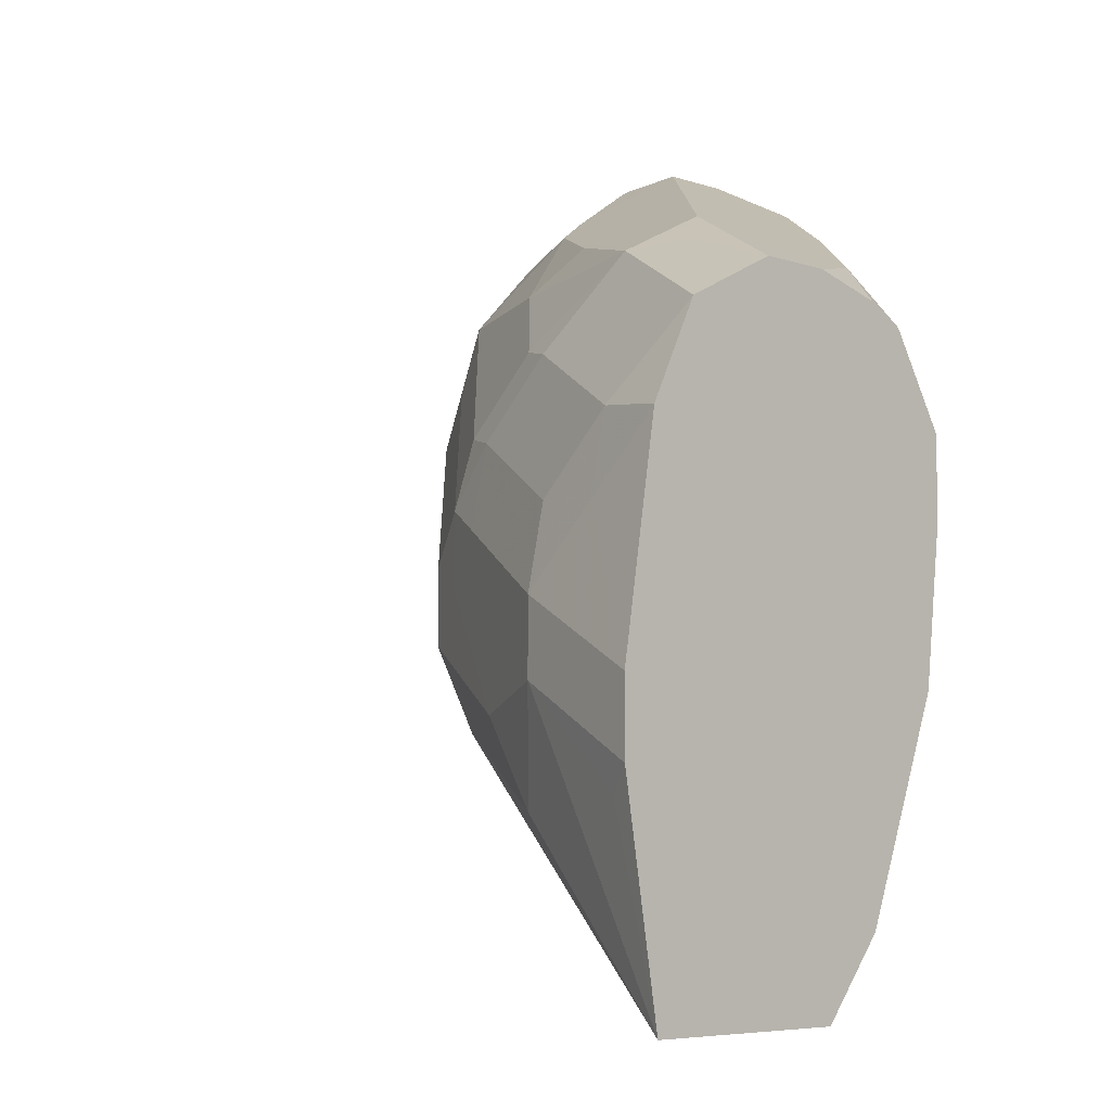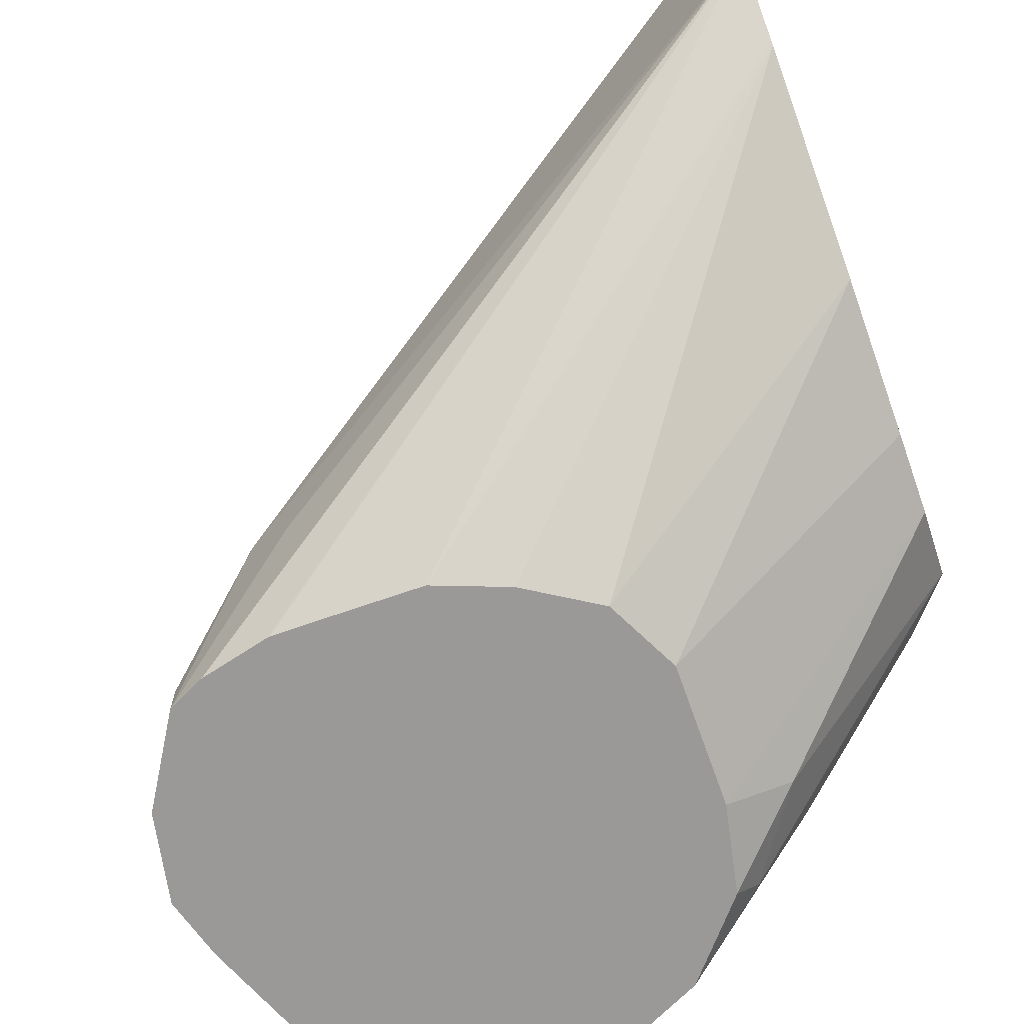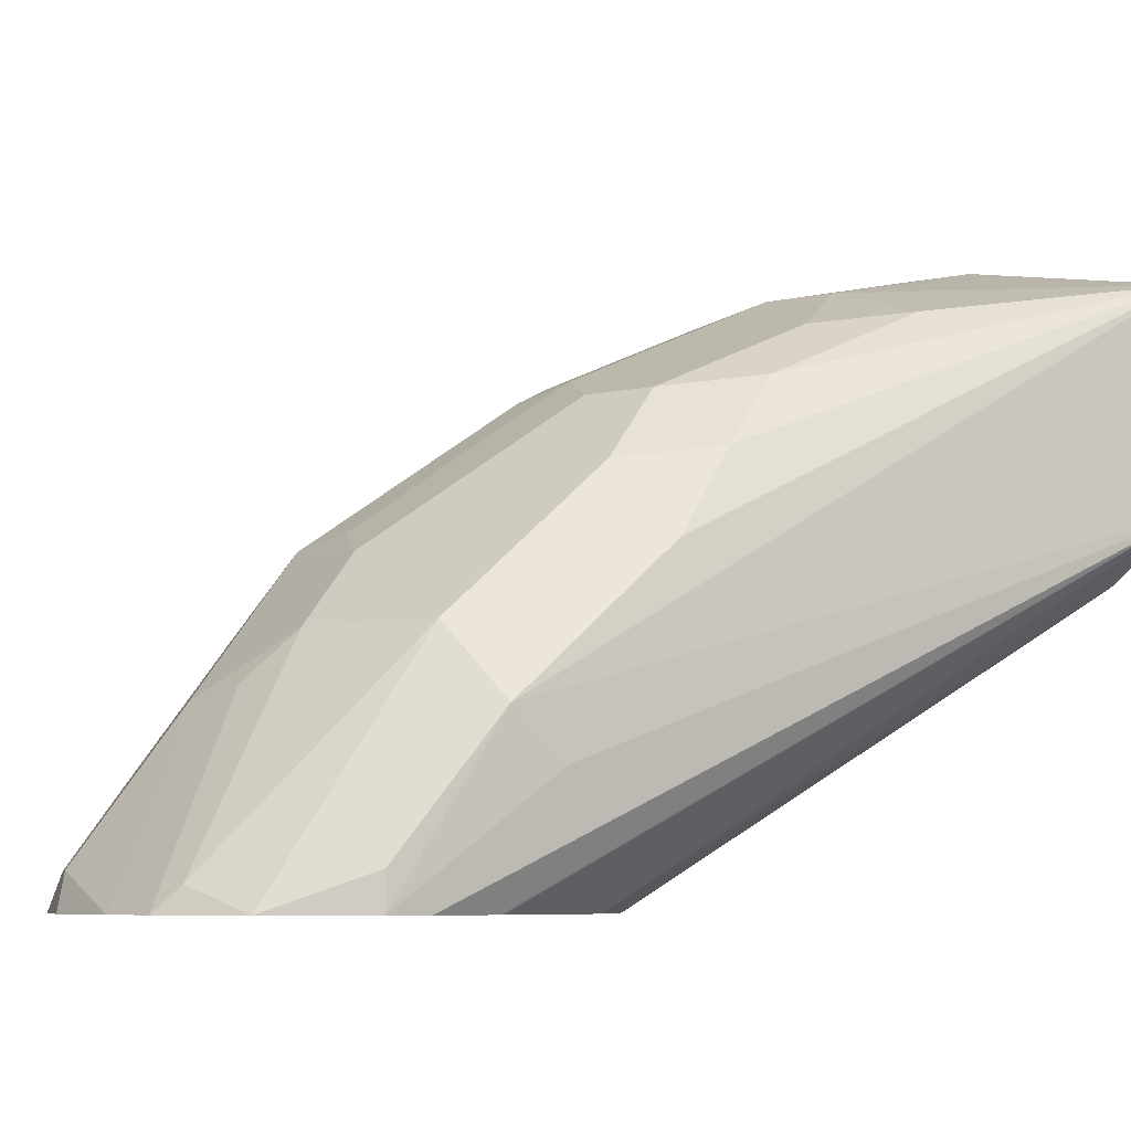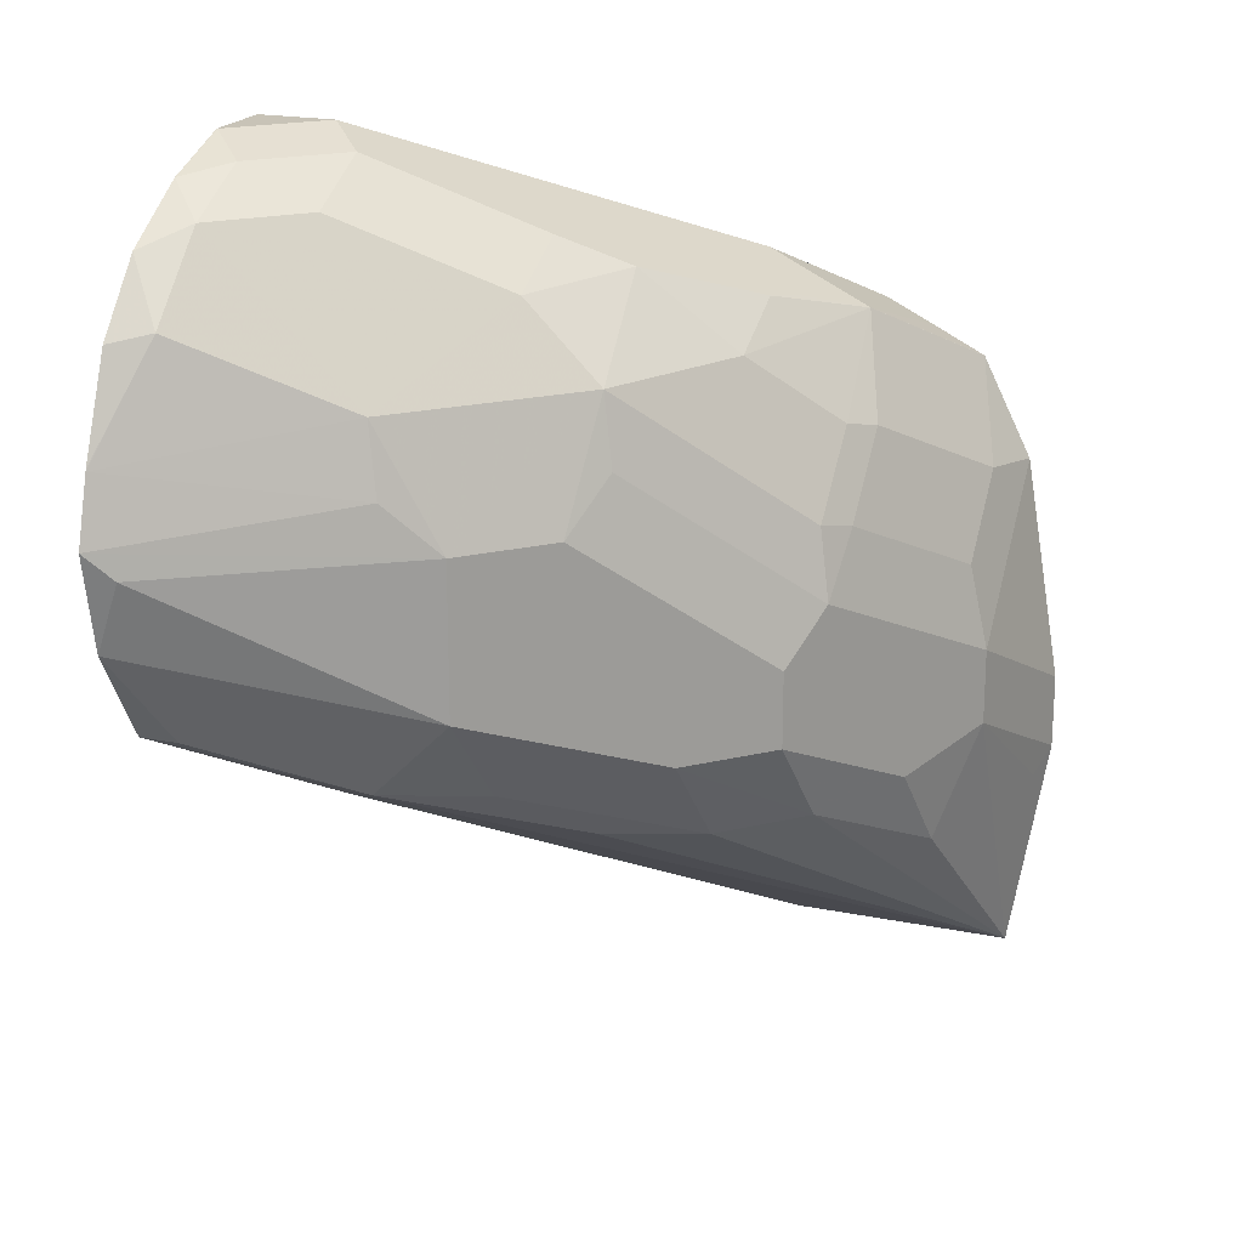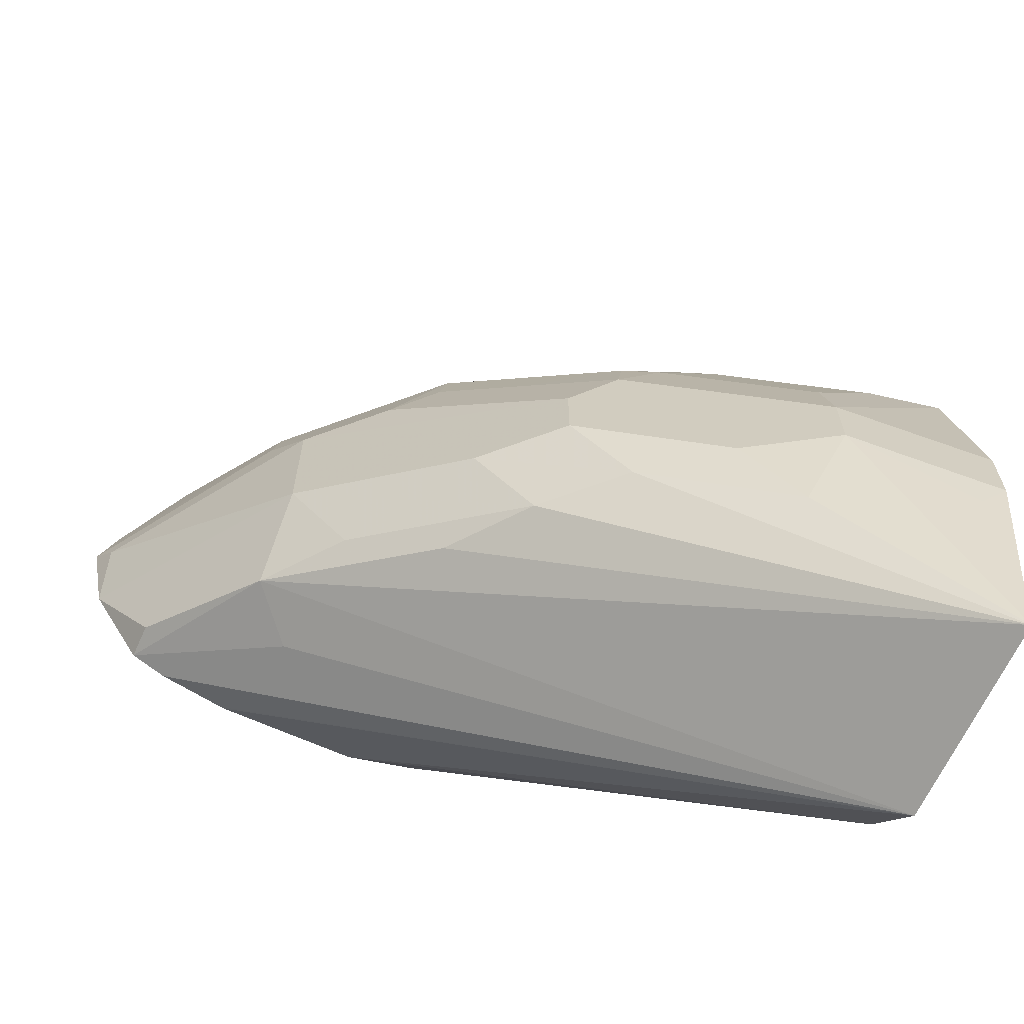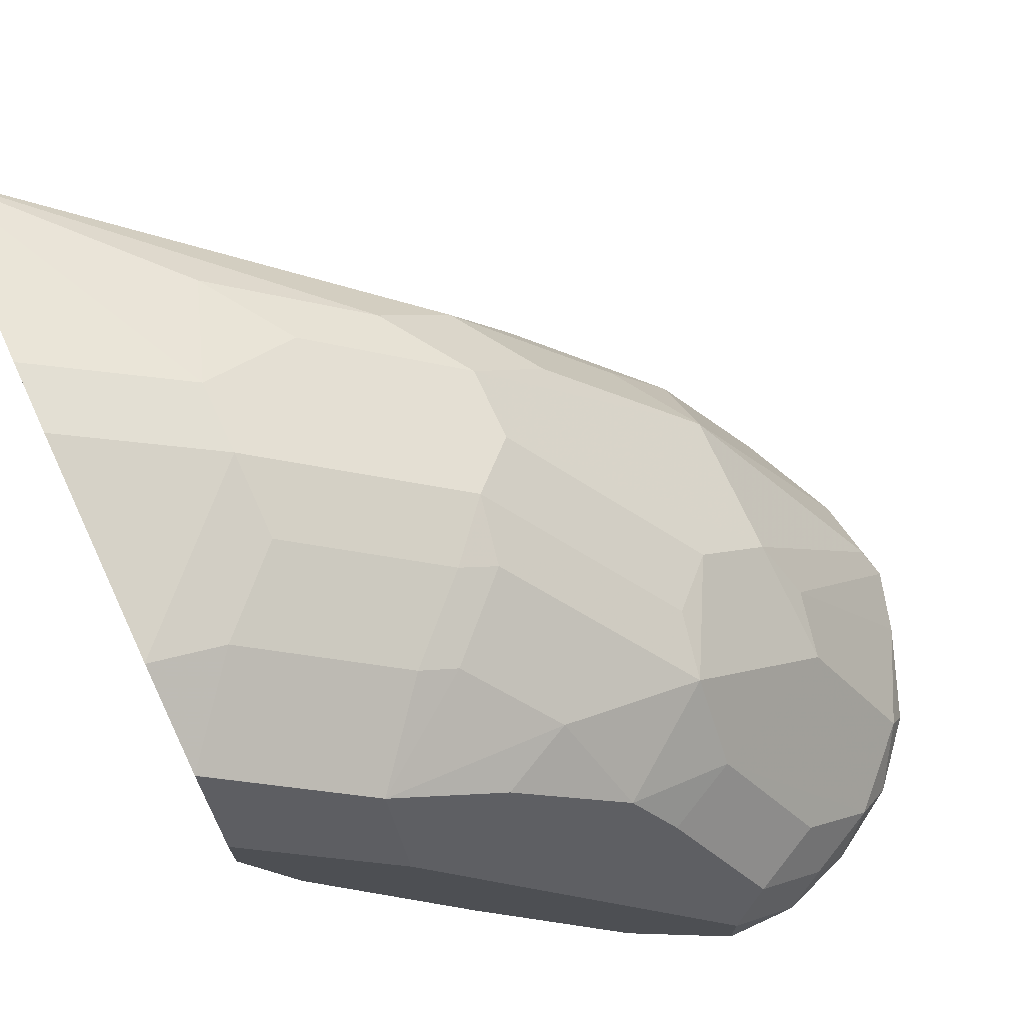
<metadata>
{"format":"obj","ext":"obj","renderer":"f3d","projection":"perspective","resolution":1024,"background":"white","views":[{"elev":-6.4,"azim":-135.4,"up":"+Z"},{"elev":-68.9,"azim":-160.5,"up":"+Y"},{"elev":-6.6,"azim":123.9,"up":"+Y"},{"elev":19.8,"azim":110.7,"up":"+Z"},{"elev":-65.4,"azim":155.5,"up":"+Z"},{"elev":72.1,"azim":-24.8,"up":"+Y"}]}
</metadata>
<code>
v 0.3549 0.419 0.4192
v 0.3549 0.4513 0.4191
v 0.3549 0.3871 0.4111
v 0.3761 0.3761 0.4298
v 0.3761 0.4084 0.4298
v 0.3549 0.4728 0.4084
v 0.3976 0.4298 0.4406
v 0.403 0.4433 0.4352
v 0.3549 0.3708 0.403
v 0.4406 0.3117 0.4621
v 0.5481 0.2576 0.5158
v 0.5481 0.2902 0.5158
v 0.3549 0.4943 0.3975
v 0.4191 0.4621 0.4298
v 0.4191 0.4191 0.4513
v 0.4191 0.4406 0.4406
v 0.3549 0.3465 0.3628
v 0.4406 0.2794 0.4298
v 0.4675 0.274 0.4674
v 0.5051 0.2576 0.4943
v 0.5803 0.2576 0.5158
v 0.5803 0.2579 0.5158
v 0.5642 0.3063 0.5077
v 0.5319 0.3708 0.4755
v 0.4514 0.4406 0.4406
v 0.3549 0.4944 0.3974
v 0.4675 0.4352 0.4433
v 0.4997 0.4352 0.4272
v 0.4675 0.4674 0.3949
v 0.4514 0.4755 0.3909
v 0.4676 0.2576 0.4194
v 0.3549 0.3465 0.3263
v 0.4757 0.2576 0.4592
v 0.6129 0.2576 0.5038
v 0.5964 0.274 0.5077
v 0.6287 0.274 0.4916
v 0.5964 0.3063 0.4916
v 0.5642 0.3708 0.4594
v 0.5159 0.3976 0.4621
v 0.3869 0.5078 0.3586
v 0.3549 0.5158 0.3546
v 0.5642 0.403 0.4272
v 0.4997 0.4674 0.3627
v 0.4836 0.4755 0.3586
v 0.4676 0.2576 0.3549
v 0.3549 0.3546 0.258
v 0.6451 0.2576 0.4838
v 0.6609 0.274 0.4594
v 0.6287 0.3385 0.4272
v 0.3549 0.5158 0.3544
v 0.4191 0.5078 0.3264
v 0.3869 0.5158 0.3224
v 0.6233 0.3654 0.3761
v 0.591 0.3976 0.3761
v 0.5696 0.4084 0.3976
v 0.5373 0.4406 0.3654
v 0.5051 0.4728 0.3331
v 0.4836 0.4836 0.3224
v 0.4839 0.2576 0.3223
v 0.3549 0.391 0.1641
v 0.669 0.2576 0.4557
v 0.669 0.2579 0.4554
v 0.6852 0.2576 0.4153
v 0.6855 0.2576 0.4145
v 0.634 0.3439 0.3976
v 0.3549 0.5319 0.2577
v 0.4191 0.5158 0.2902
v 0.6933 0.2576 0.3872
v 0.6877 0.2687 0.3761
v 0.6233 0.3654 0.3117
v 0.5266 0.4621 0.3117
v 0.5051 0.4728 0.3009
v 0.4836 0.4836 0.2902
v 0.5155 0.2576 0.3025
v 0.3549 0.3925 0.162
v 0.5477 0.2576 0.2903
v 0.5162 0.2576 0.3022
v 0.3549 0.5319 0.2255
v 0.4191 0.5158 0.2579
v 0.6852 0.2576 0.3464
v 0.6609 0.274 0.3063
v 0.6233 0.3332 0.2794
v 0.5964 0.3708 0.2741
v 0.5588 0.4298 0.2794
v 0.5266 0.4621 0.2794
v 0.4621 0.4943 0.2472
v 0.3549 0.4193 0.1294
v 0.5481 0.2576 0.2903
v 0.3654 0.5266 0.215
v 0.3549 0.5154 0.1294
v 0.4352 0.4997 0.2096
v 0.6609 0.2576 0.3063
v 0.6018 0.3117 0.2687
v 0.5588 0.3976 0.2472
v 0.5319 0.4352 0.2418
v 0.4997 0.4674 0.2418
v 0.6444 0.2576 0.2981
v 0.6142 0.2576 0.2905
v 0.6125 0.2576 0.2902
v 0.5803 0.2576 0.2902
f 49 65 53
f 49 64 65
f 48 64 49
f 48 62 63
f 48 61 62
f 50 52 66
f 47 61 48
f 48 63 64
f 52 67 66
f 54 56 55
f 53 68 69
f 53 69 70
f 53 70 85
f 53 85 71
f 53 71 54
f 54 71 56
f 56 71 57
f 57 71 85
f 57 85 72
f 46 60 59
f 53 65 68
f 45 46 59
f 36 38 37
f 44 58 67
f 32 46 45
f 34 36 35
f 34 47 36
f 36 47 48
f 36 48 49
f 36 49 38
f 57 72 73
f 38 49 42
f 38 42 39
f 40 50 41
f 40 51 67
f 40 67 52
f 40 52 50
f 42 49 53
f 42 53 54
f 42 54 55
f 42 55 56
f 42 56 43
f 43 56 57
f 43 57 44
f 44 57 58
f 44 67 51
f 57 73 58
f 70 80 81
f 58 79 67
f 80 92 81
f 81 92 82
f 82 92 93
f 82 93 87
f 82 87 90
f 82 90 94
f 82 94 95
f 82 95 83
f 84 95 96
f 92 97 93
f 85 96 86
f 86 96 91
f 87 93 97
f 87 97 98
f 87 98 99
f 87 99 100
f 87 100 88
f 90 91 96
f 90 96 95
f 90 95 94
f 30 51 40
f 79 90 89
f 58 73 79
f 79 91 90
f 78 89 90
f 59 60 74
f 60 75 76
f 60 76 77
f 60 77 74
f 61 63 62
f 64 68 65
f 66 67 79
f 66 79 78
f 68 80 69
f 69 80 70
f 70 81 82
f 70 82 83
f 70 83 95
f 70 95 84
f 70 84 85
f 72 85 86
f 72 86 73
f 73 86 79
f 75 87 76
f 76 87 88
f 78 79 89
f 79 86 91
f 30 44 51
f 84 96 85
f 29 44 30
f 4 9 10
f 5 12 7
f 6 8 14
f 6 14 13
f 7 12 15
f 7 15 8
f 8 15 16
f 8 16 14
f 9 17 18
f 4 12 5
f 9 18 19
f 10 19 20
f 10 20 11
f 11 21 22
f 11 22 12
f 11 20 33
f 11 33 31
f 11 31 45
f 11 45 59
f 11 59 74
f 9 19 10
f 4 11 12
f 4 10 11
f 3 9 4
f 1 2 6
f 1 6 13
f 1 13 26
f 1 26 41
f 1 50 66
f 1 66 78
f 1 78 90
f 1 90 87
f 1 87 75
f 1 75 60
f 1 60 46
f 1 46 32
f 1 32 17
f 1 17 9
f 1 9 3
f 1 3 4
f 1 4 5
f 1 5 2
f 2 5 7
f 2 7 8
f 2 8 6
f 11 74 77
f 11 77 76
f 1 41 50
f 11 88 100
f 17 45 31
f 18 33 19
f 18 31 33
f 19 33 20
f 21 34 22
f 22 34 35
f 22 35 23
f 23 35 36
f 23 36 37
f 23 37 38
f 23 38 24
f 24 38 39
f 24 39 25
f 25 39 27
f 26 30 40
f 26 40 41
f 27 39 28
f 28 39 42
f 28 42 29
f 29 43 44
f 11 76 88
f 17 32 45
f 17 31 18
f 29 42 43
f 14 29 30
f 14 30 26
f 11 99 98
f 11 97 92
f 11 92 80
f 11 80 68
f 11 68 64
f 11 64 63
f 11 63 61
f 11 61 47
f 11 47 34
f 11 98 97
f 12 22 23
f 14 28 29
f 11 34 21
f 14 27 28
f 14 25 27
f 14 16 25
f 11 100 99
f 13 14 26
f 12 24 25
f 12 25 16
f 12 23 24
f 12 16 15

</code>
